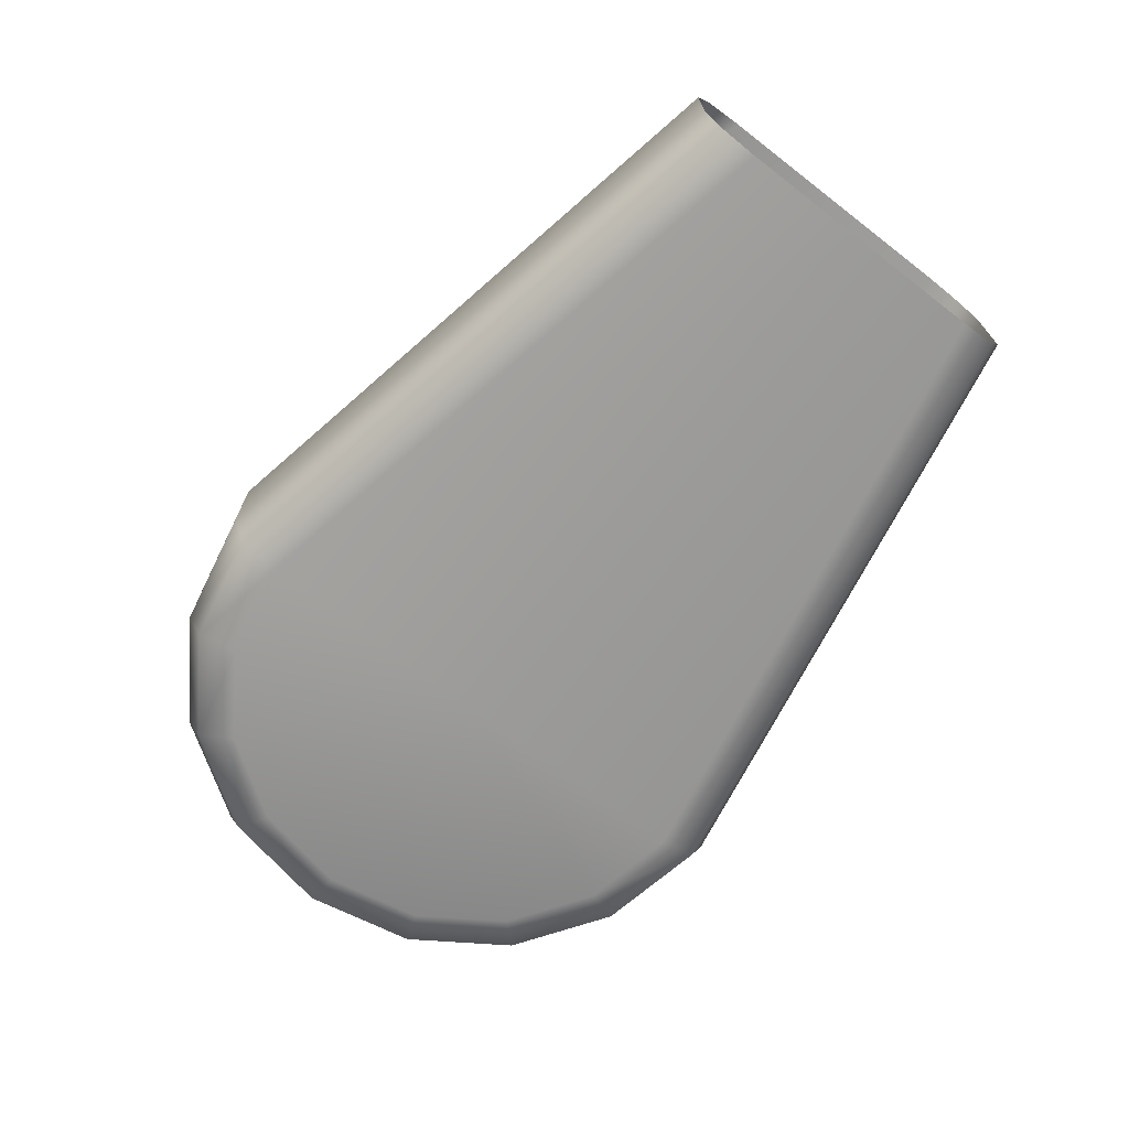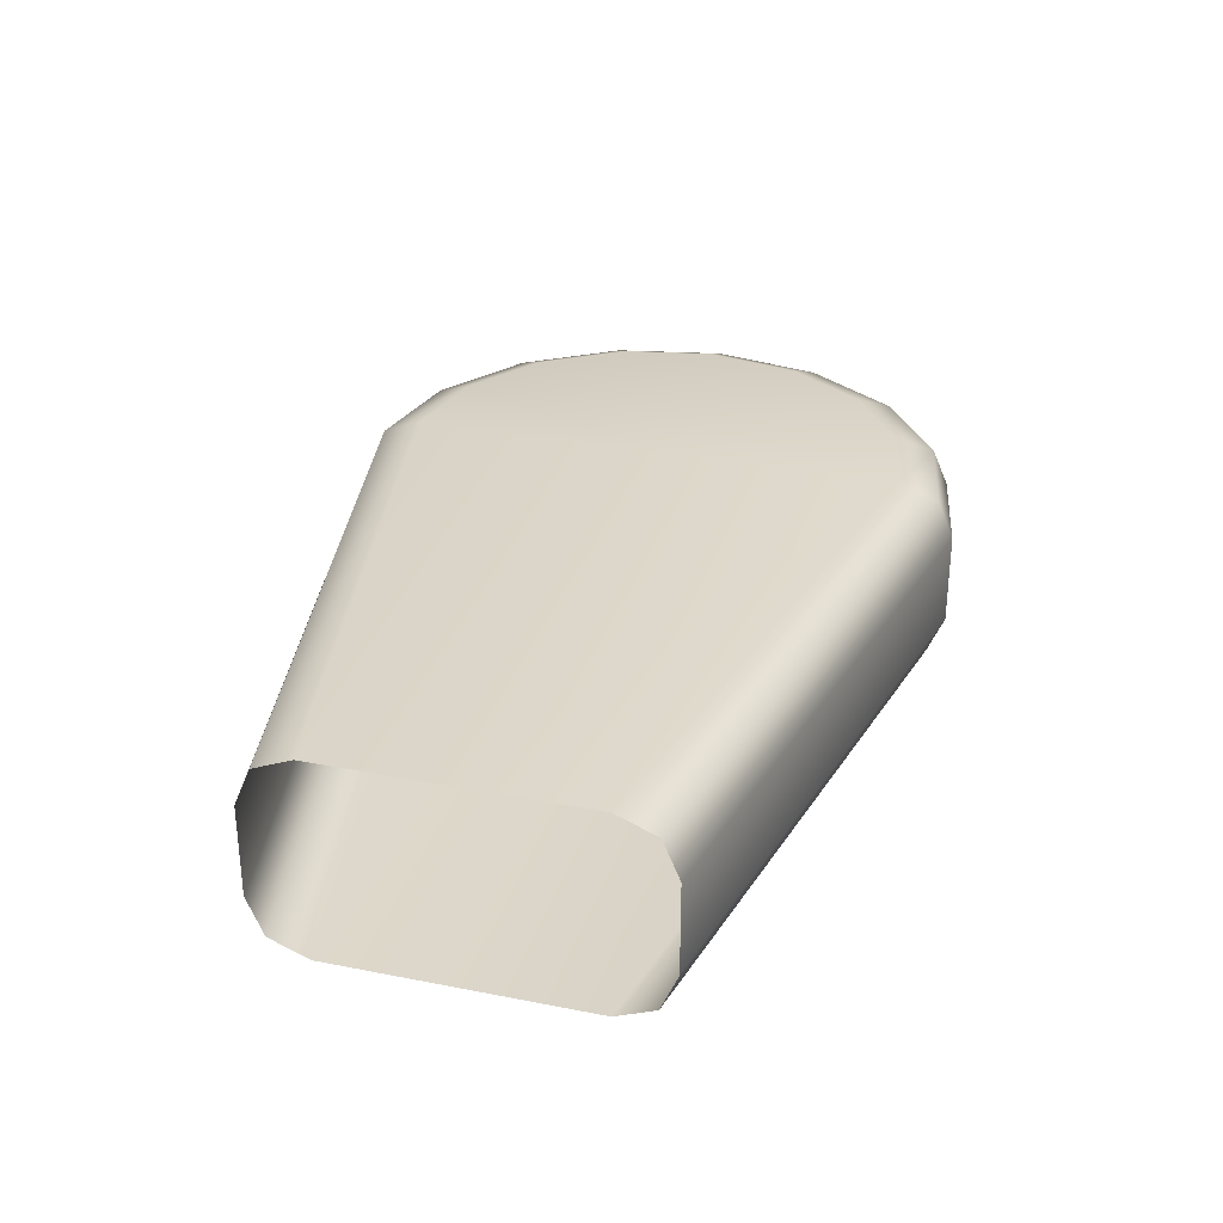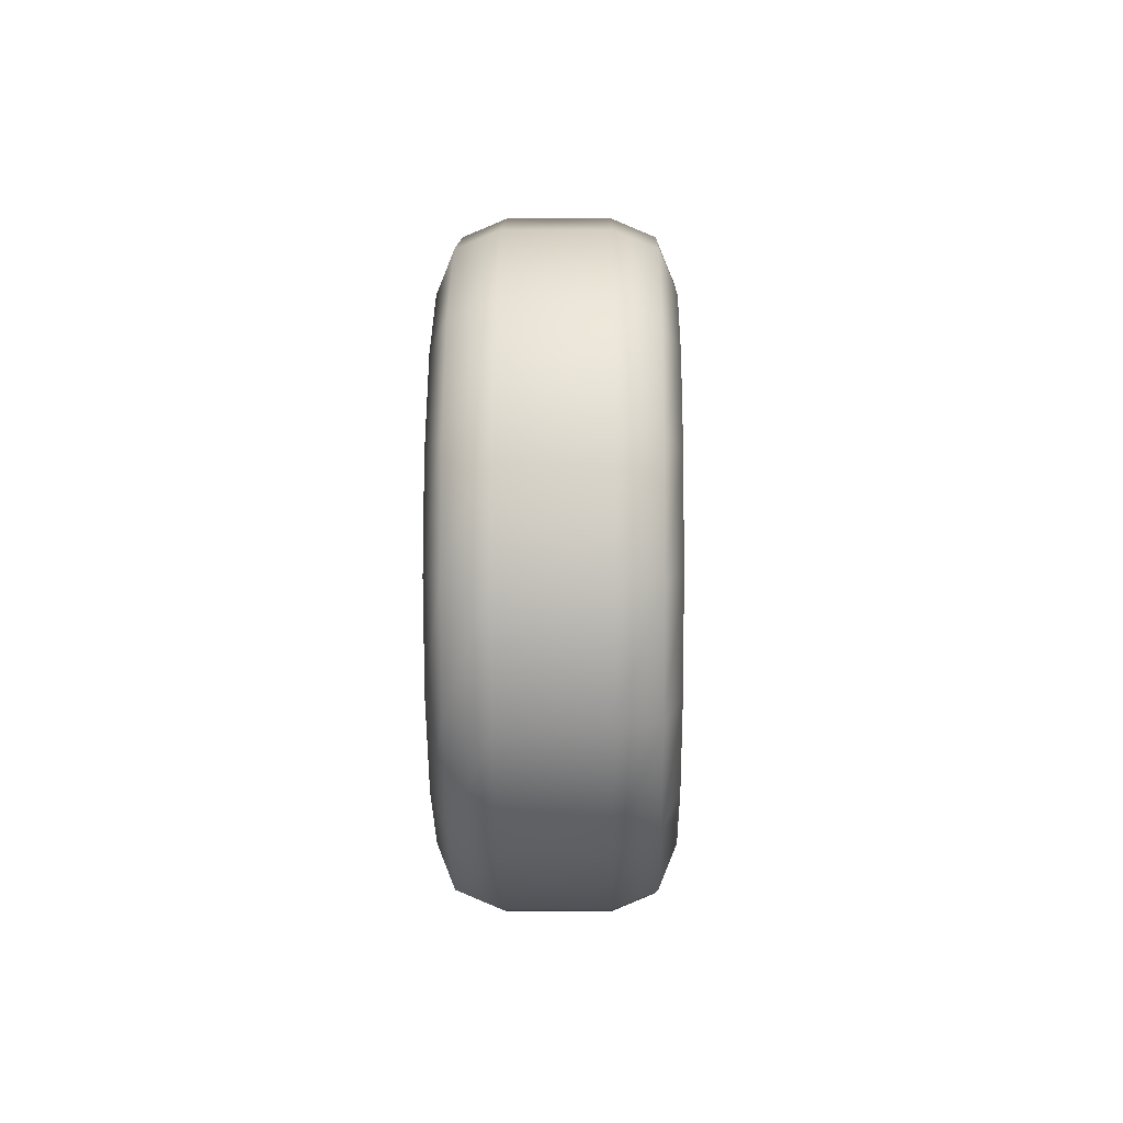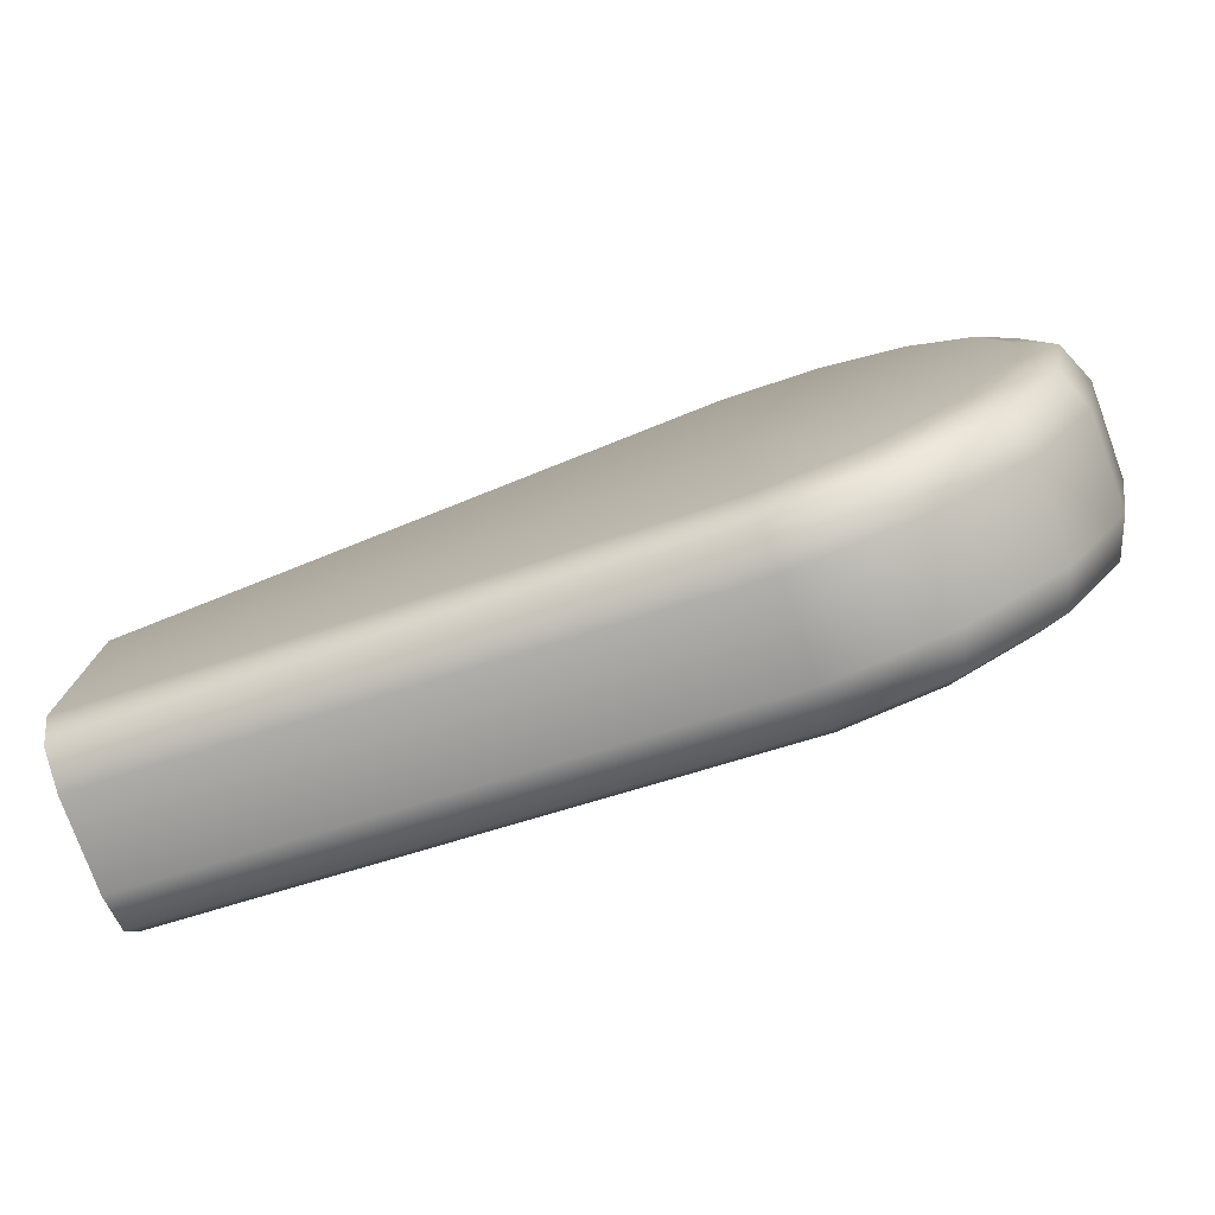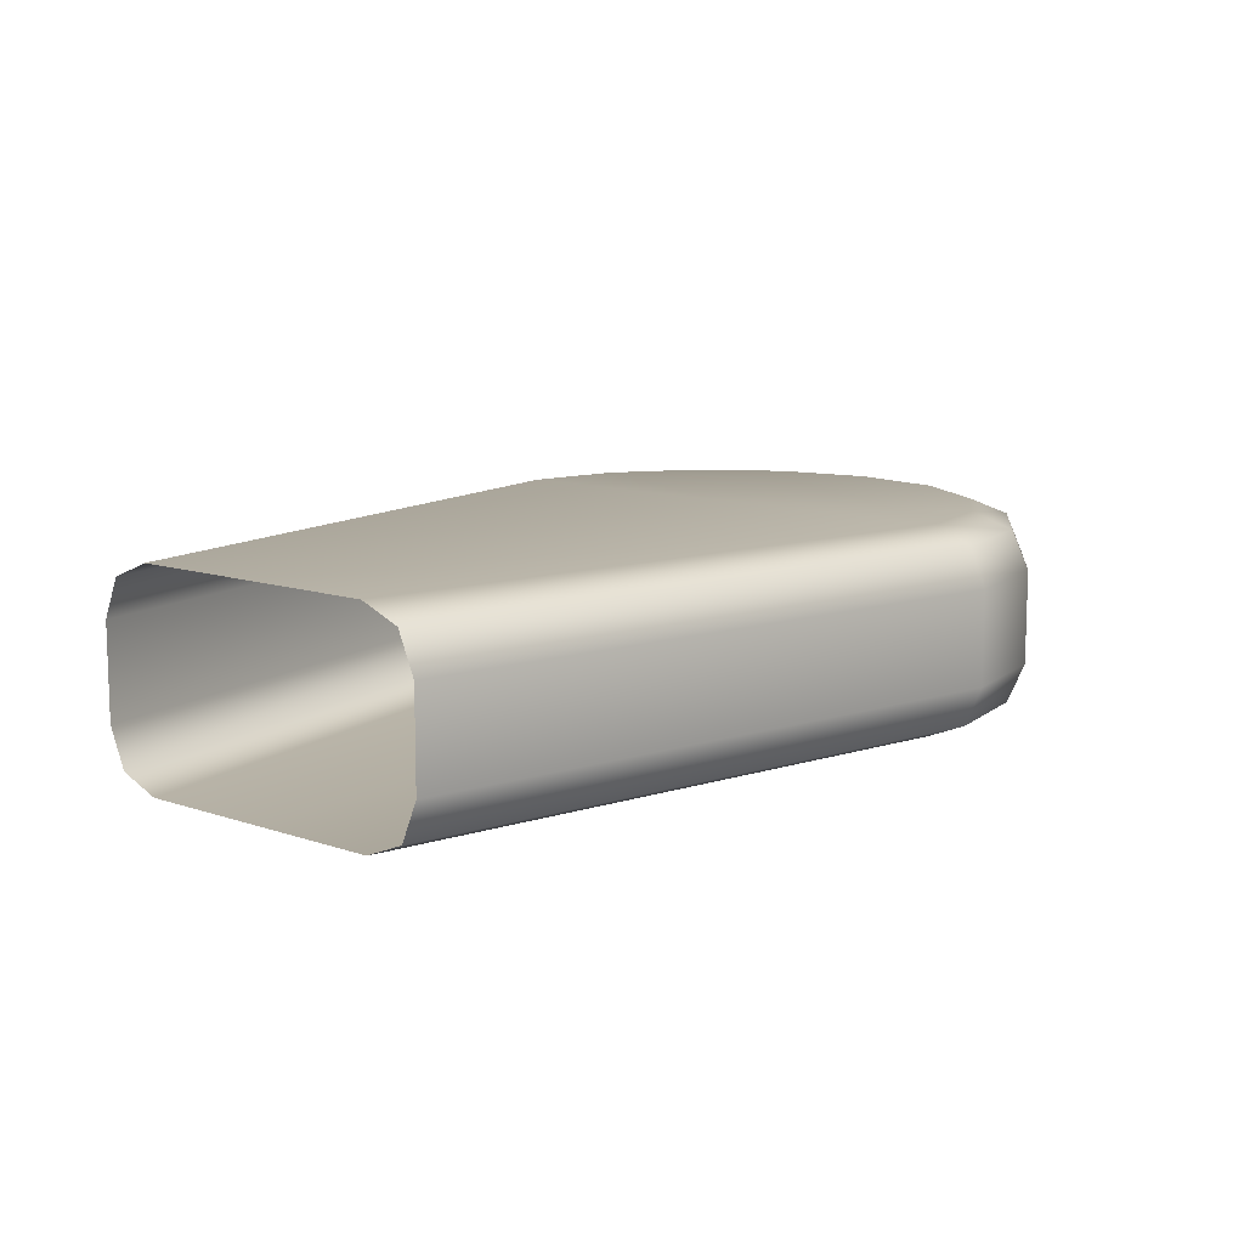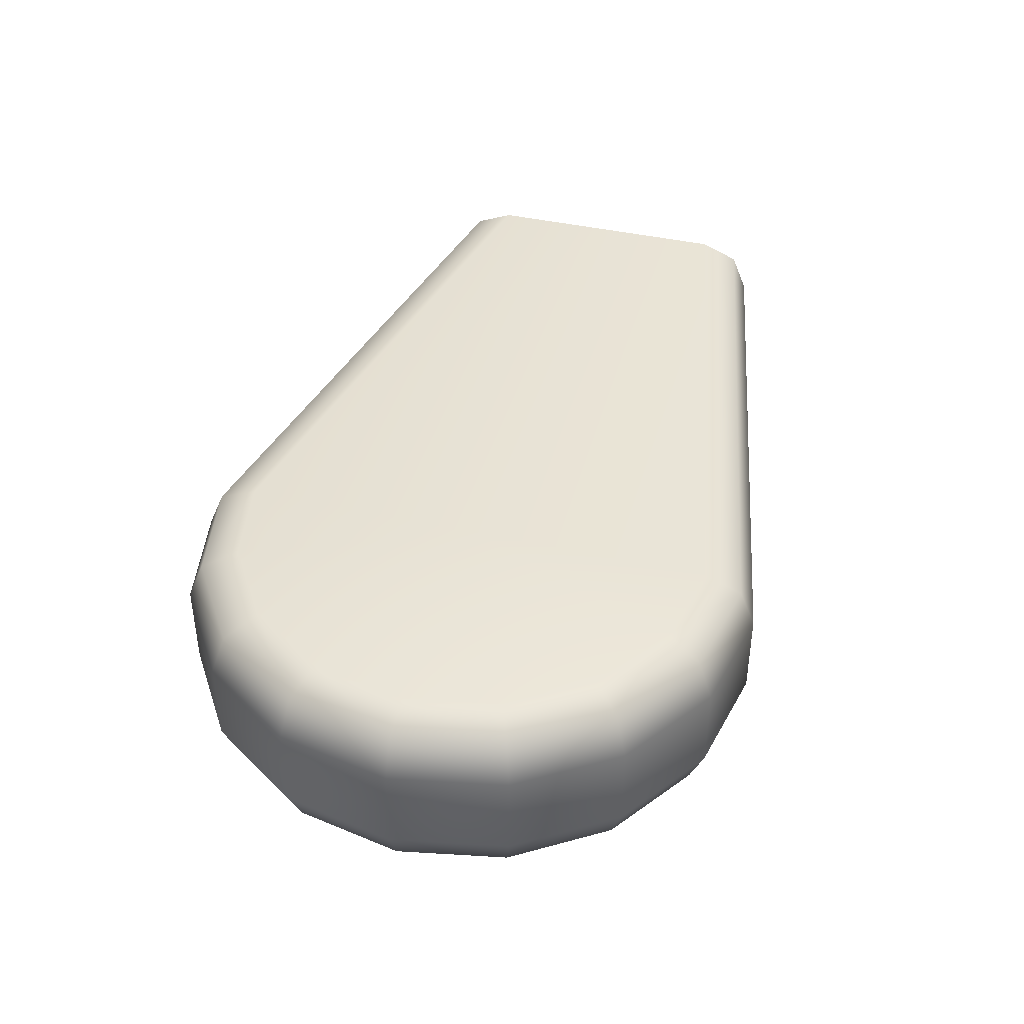
<metadata>
{"format":"obj","ext":"obj","renderer":"f3d","projection":"perspective","resolution":1024,"background":"white","views":[{"elev":-69.7,"azim":-127.7,"up":"+Y"},{"elev":30.3,"azim":-74.1,"up":"+Y"},{"elev":1.7,"azim":90.9,"up":"+Z"},{"elev":-77.0,"azim":20.0,"up":"+Z"},{"elev":10.9,"azim":-49.6,"up":"+Y"},{"elev":41.3,"azim":105.4,"up":"+Y"}]}
</metadata>
<code>
g Gear_Detail_05
v 0.003827 -0.005937 0.009239
v 0.007071 -0.002928 0.007071
v 0.007071 -0.005937 0.007071
v 0.003827 -0.002928 0.009239
v -3.815e-08 -0.005937 0.01
v 0.003621 -0.001656 0.008742
v 0.006691 -0.001656 0.006691
v 0.009239 -0.002928 0.003827
v 0.008742 -0.001656 0.003621
v 0.01 -0.002928 -3.815e-08
v 0.009463 -0.001656 0
v 0.009239 -0.002928 -0.003827
v 0.008742 -0.001656 -0.003621
v 0.007071 -0.002928 -0.007071
v 0.006691 -0.001656 -0.006691
v 0.003827 -0.002928 -0.009239
v 0.003621 -0.001656 -0.008742
v -1.907e-08 -0.002928 -0.01
v -1.278e-06 -0.001656 -0.009463
v -0.02004 -0.002928 -0.006111
v -0.02004 -0.001656 -0.005574
v -4.253e-06 -0.001129 -0.008166
v -0.02004 -0.001129 -0.004278
v -0 -0.001129 -9.537e-09
v -0.02004 -0.001129 -4.768e-08
v 0.003125 -0.001129 -0.007544
v -4.272e-06 -0.001129 0.008166
v -0.02004 -0.001129 0.004278
v 0.005774 -0.001129 -0.005774
v 0.007544 -0.001129 -0.003125
v 0.008165 -0.001129 -2.861e-08
v 0.007544 -0.001129 0.003125
v 0.005774 -0.001129 0.005774
v 0.003125 -0.001129 0.007544
v -1.297e-06 -0.001656 0.009463
v -0.02004 -0.001656 0.005574
v -3.815e-08 -0.002928 0.01
v -0.02004 -0.002928 0.006111
v -0.02004 -0.005937 0.006111
v 0.007071 -0.005937 0.007071
v 0.007071 -0.002928 0.007071
v 0.009239 -0.002928 0.003827
v 0.009239 -0.005937 0.003827
v 0.01 -0.002928 -3.815e-08
v 0.01 -0.005937 -3.815e-08
v 0.009239 -0.002928 -0.003827
v 0.009239 -0.005937 -0.003827
v 0.007071 -0.002928 -0.007071
v 0.007071 -0.005937 -0.007071
v 0.003827 -0.002928 -0.009239
v 0.003827 -0.005937 -0.009239
v -1.907e-08 -0.002928 -0.01
v 0.008742 -0.007209 0.003621
v 0.009463 -0.007209 0
v 0.008742 -0.007209 -0.003621
v 0.006691 -0.007209 -0.006691
v 0.003621 -0.007209 -0.008742
v 0.006691 -0.007209 0.006691
v 0.003827 -0.005937 0.009239
v 0.003621 -0.007209 0.008742
v -3.815e-08 -0.005937 0.01
v -1.297e-06 -0.007209 0.009463
v -0.02004 -0.005937 0.006111
v -0.02004 -0.007209 0.005574
v -4.272e-06 -0.007736 0.008166
v -0.02004 -0.007736 0.004278
v -0 -0.007736 -9.537e-09
v -0.02004 -0.007736 -4.768e-08
v 0.003125 -0.007736 0.007544
v -4.253e-06 -0.007736 -0.008166
v -0.02004 -0.007736 -0.004278
v 0.005774 -0.007736 0.005774
v 0.007544 -0.007736 0.003125
v 0.008165 -0.007736 -2.861e-08
v 0.007544 -0.007736 -0.003125
v 0.005774 -0.007736 -0.005774
v 0.003125 -0.007736 -0.007544
v -1.278e-06 -0.007209 -0.009463
v -0.02004 -0.007209 -0.005574
v -1.907e-08 -0.005937 -0.01
v -0.02004 -0.005937 -0.006111
v -0.02004 -0.002928 -0.006111
g Gear_Detail_05_0
f 3 2 1
f 2 4 1
f 1 4 5
f 4 2 6
f 2 7 6
f 2 8 7
f 8 9 7
f 8 10 9
f 10 11 9
f 11 10 12
f 13 11 12
f 12 14 13
f 14 15 13
f 14 16 15
f 16 17 15
f 16 18 17
f 18 19 17
f 18 20 19
f 20 21 19
f 19 21 22
f 21 23 22
f 22 23 24
f 23 25 24
f 22 24 26
f 19 22 26
f 17 19 26
f 24 25 27
f 25 28 27
f 17 26 29
f 15 17 29
f 26 24 29
f 15 29 30
f 29 24 30
f 13 15 30
f 30 31 13
f 30 24 31
f 31 11 13
f 11 31 32
f 31 24 32
f 9 11 32
f 9 32 33
f 32 24 33
f 7 9 33
f 33 24 34
f 7 33 34
f 34 24 27
f 6 7 34
f 6 34 27
f 35 6 27
f 27 28 35
f 4 6 35
f 28 36 35
f 37 4 35
f 35 36 37
f 4 37 5
f 36 38 37
f 37 38 5
f 38 39 5
f 42 41 40
f 43 42 40
f 44 42 43
f 45 44 43
f 46 44 45
f 47 46 45
f 48 46 47
f 49 48 47
f 50 48 49
f 51 50 49
f 52 50 51
f 53 43 40
f 54 45 43
f 53 54 43
f 47 45 55
f 45 54 55
f 56 49 47
f 55 56 47
f 57 51 49
f 56 57 49
f 58 53 40
f 58 40 59
f 60 58 59
f 60 59 61
f 62 60 61
f 61 63 62
f 63 64 62
f 62 64 65
f 64 66 65
f 65 66 67
f 66 68 67
f 65 67 69
f 65 69 62
f 69 60 62
f 67 68 70
f 68 71 70
f 69 72 60
f 72 58 60
f 69 67 72
f 72 73 58
f 72 67 73
f 73 53 58
f 73 74 53
f 73 67 74
f 74 54 53
f 54 74 75
f 74 67 75
f 55 54 75
f 75 76 55
f 75 67 76
f 76 56 55
f 76 67 77
f 76 77 56
f 77 67 70
f 77 57 56
f 77 70 57
f 70 78 57
f 70 71 78
f 57 78 51
f 71 79 78
f 78 80 51
f 78 79 80
f 80 52 51
f 79 81 80
f 80 81 52
f 81 82 52

</code>
